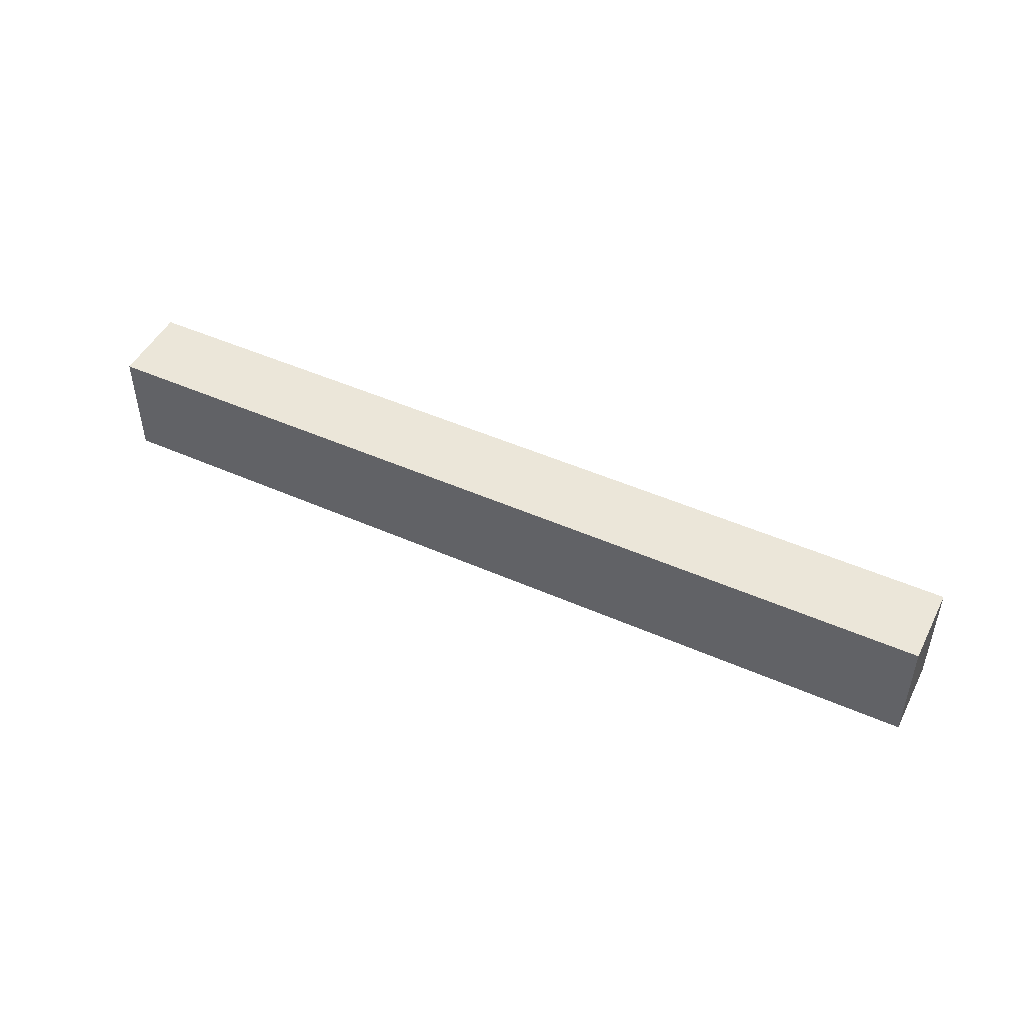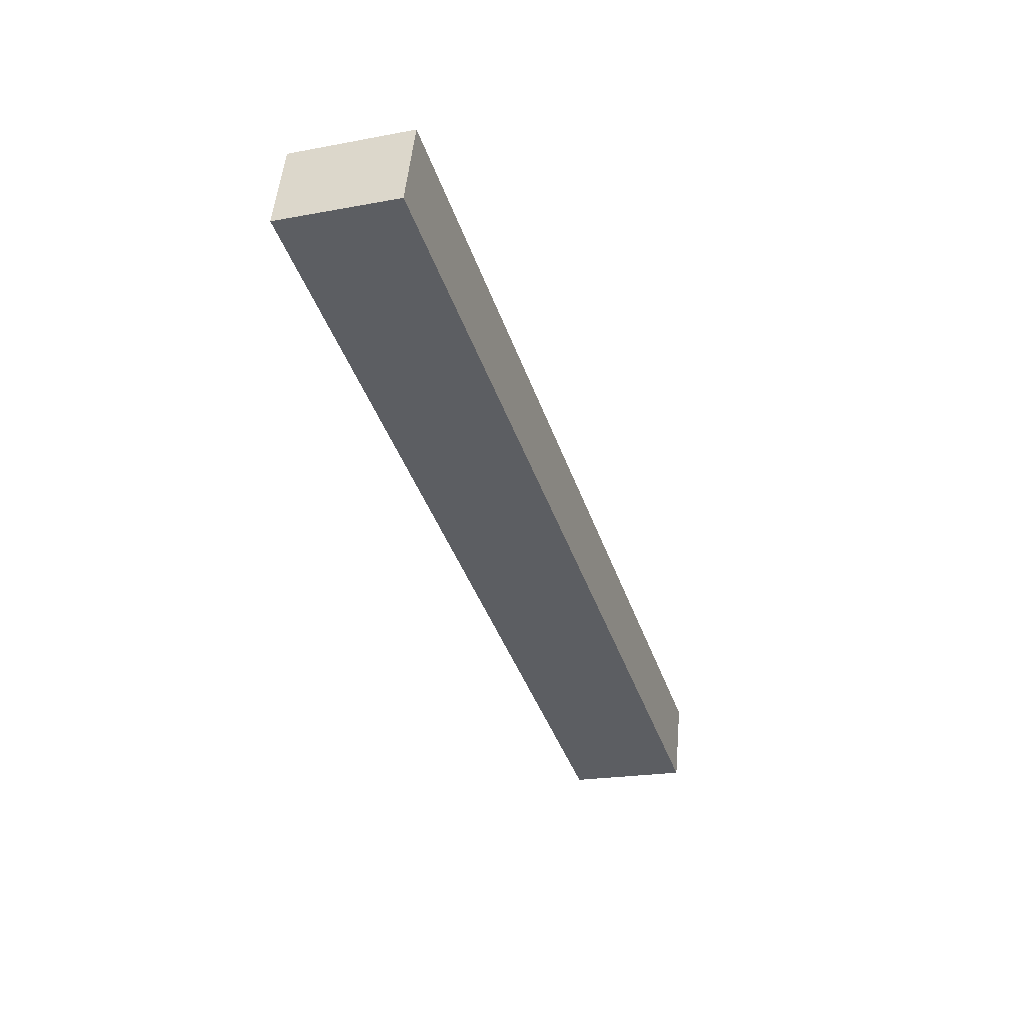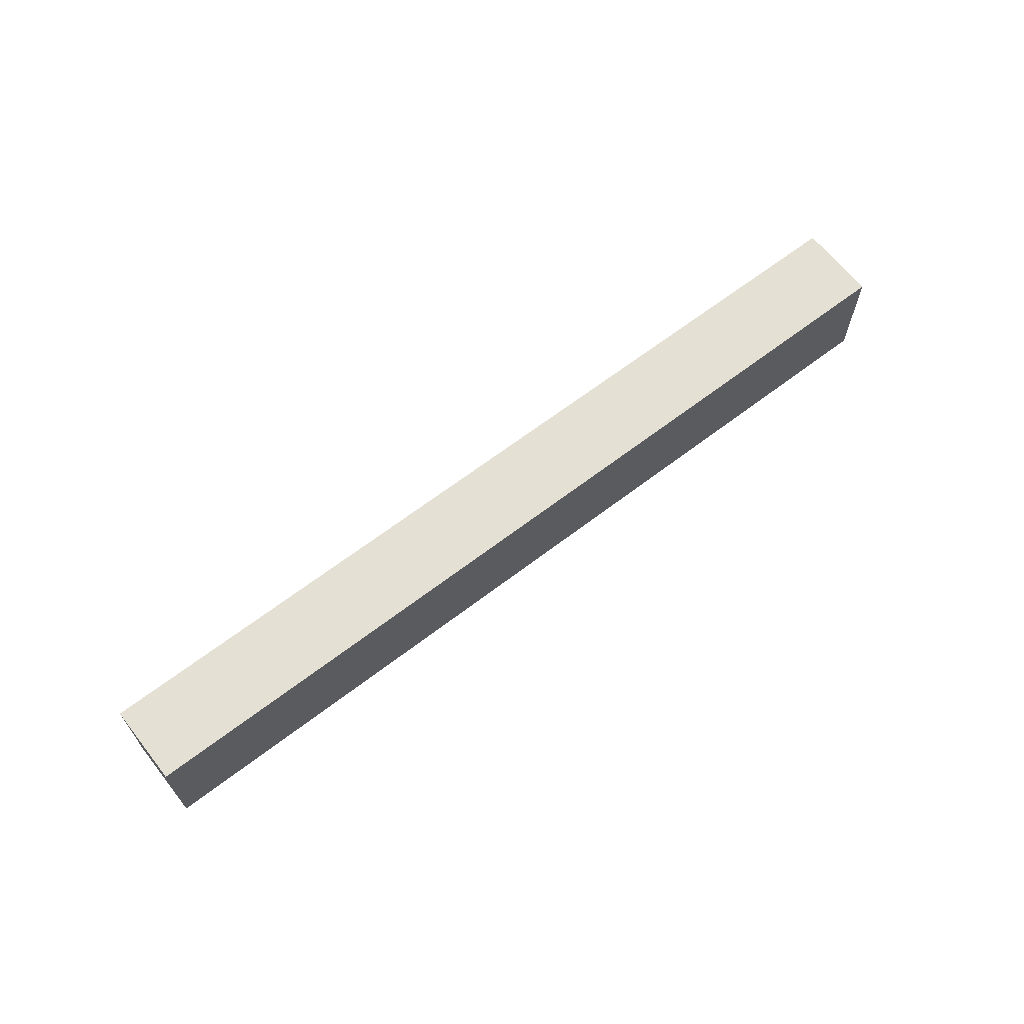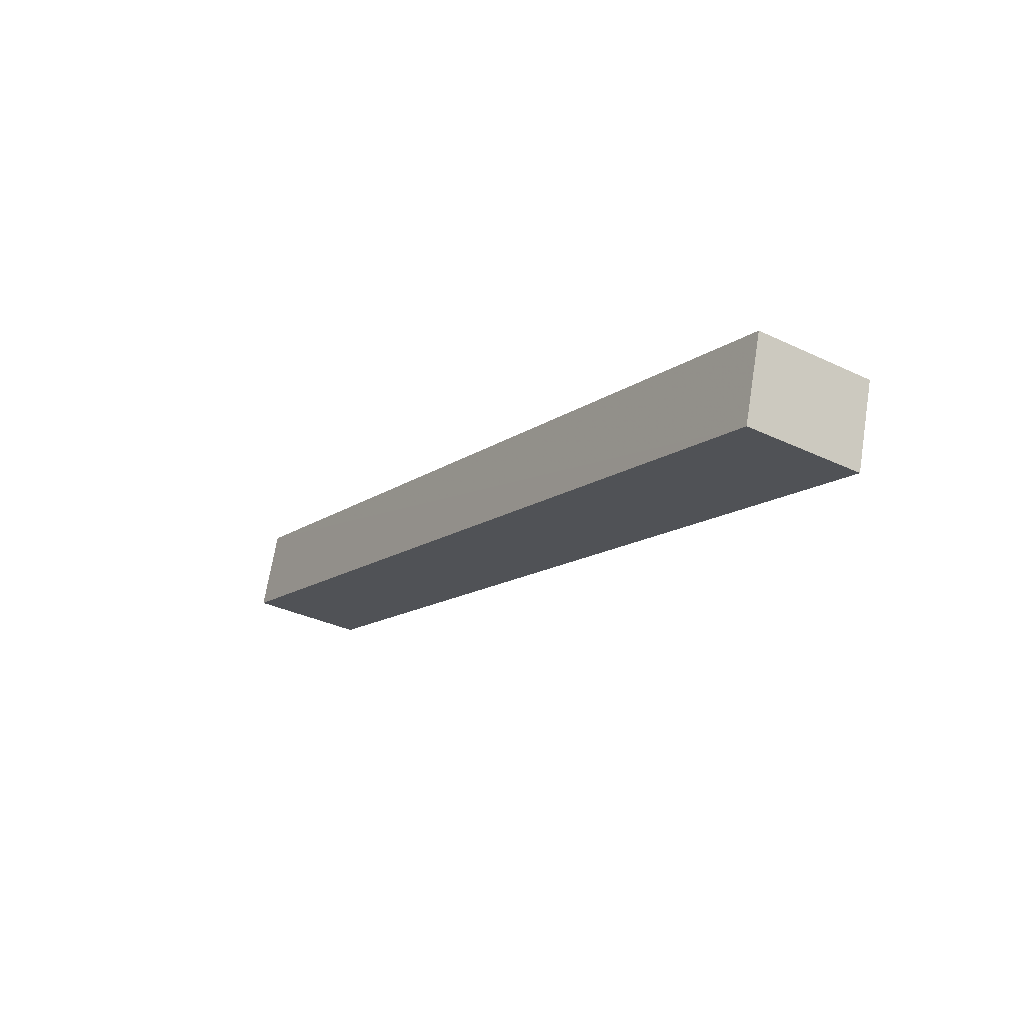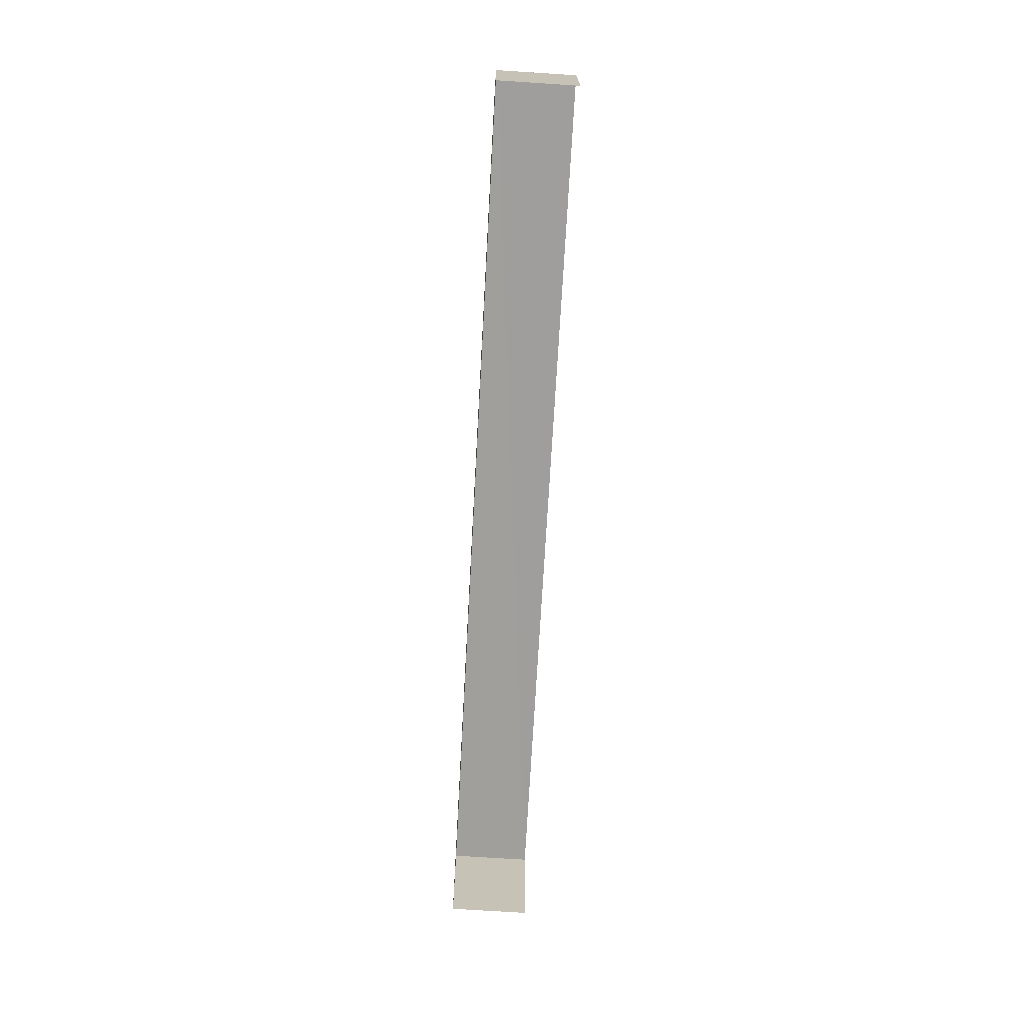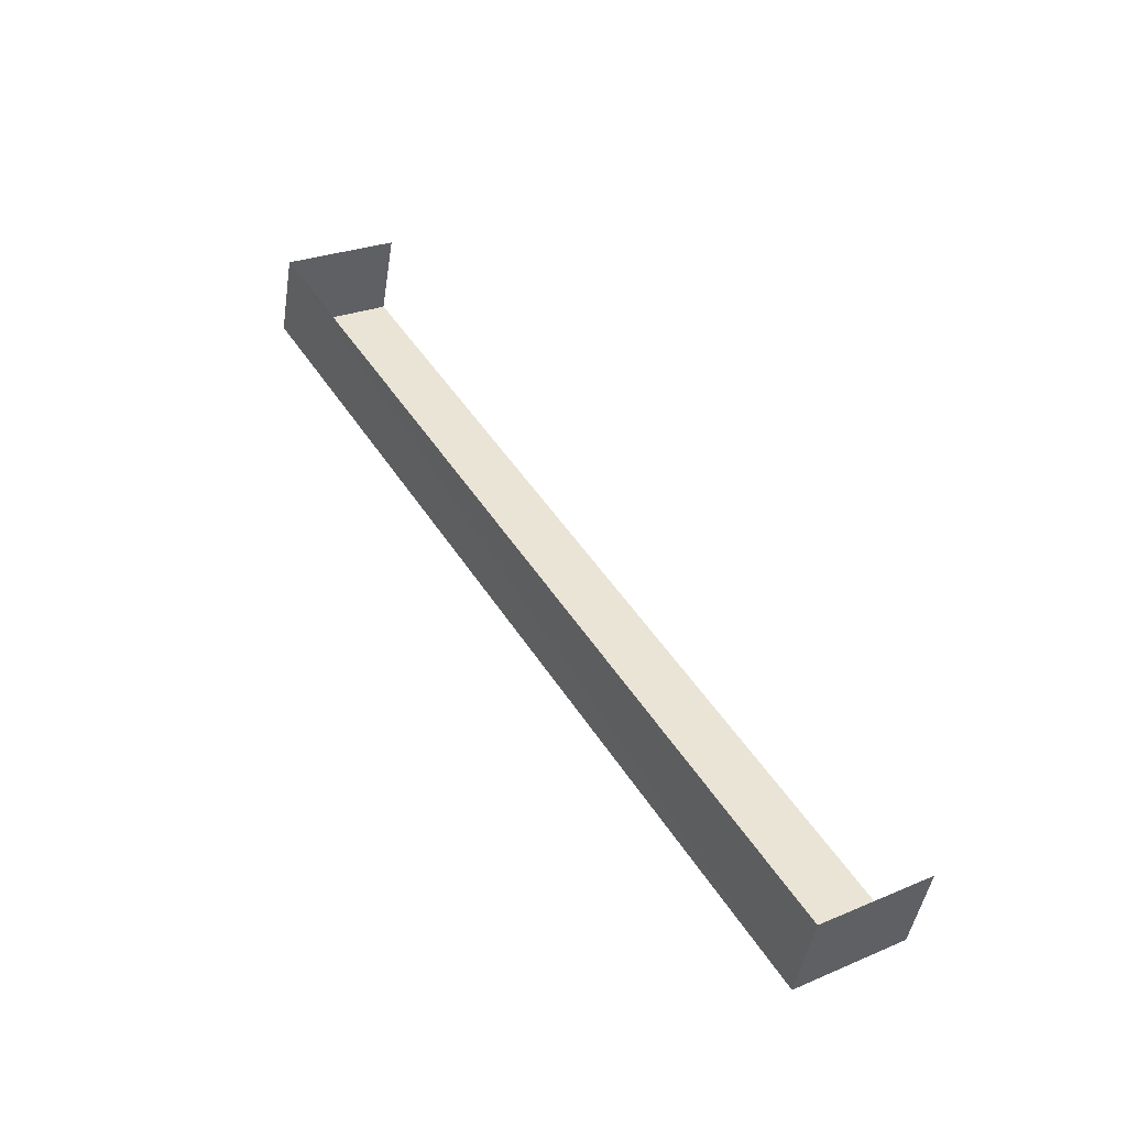
<metadata>
{"format":"obj","ext":"obj","renderer":"f3d","projection":"perspective","resolution":1024,"background":"white","views":[{"elev":47.8,"azim":8.9,"up":"+Z"},{"elev":-21.2,"azim":-71.4,"up":"+Y"},{"elev":65.4,"azim":-55.1,"up":"+Z"},{"elev":-33.7,"azim":56.7,"up":"+Y"},{"elev":-71.1,"azim":69.3,"up":"+Z"},{"elev":27.2,"azim":57.3,"up":"+Y"}]}
</metadata>
<code>
v -2.26e+05 -1.276e+05 11.93
v -2.26e+05 -1.277e+05 11.93
v -2.26e+05 -1.277e+05 11.93
v -2.26e+05 -1.277e+05 11.93
v -2.26e+05 -1.277e+05 14.49
v -2.26e+05 -1.276e+05 14.49
v -2.26e+05 -1.277e+05 14.49
v -2.26e+05 -1.277e+05 14.49
f 1 2 3
f 1 4 2
f 6 4 1
f 6 8 4
f 5 6 7
f 5 8 6
f 8 2 4
f 8 5 2
f 5 3 2
f 5 7 3
f 6 1 3
f 7 6 3

</code>
